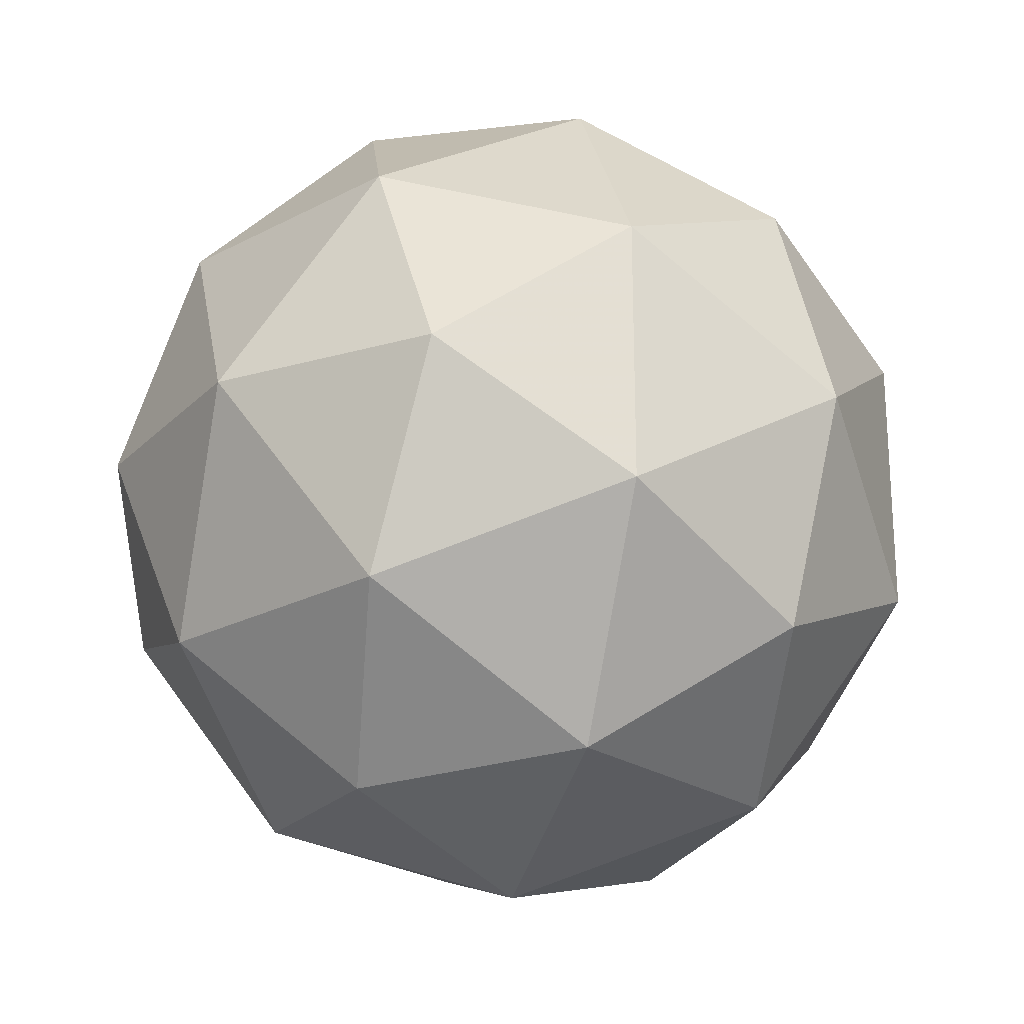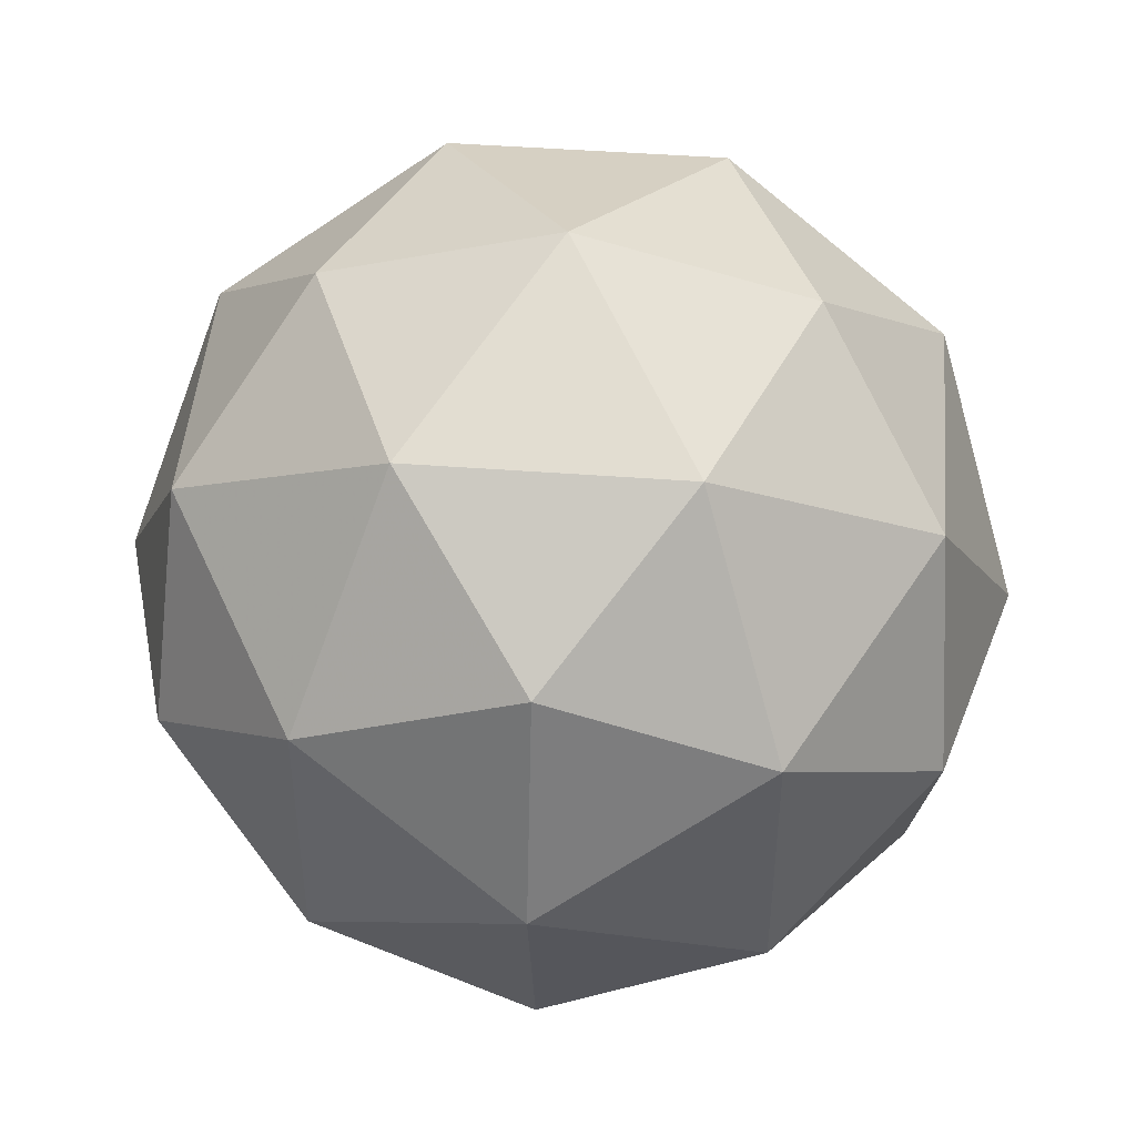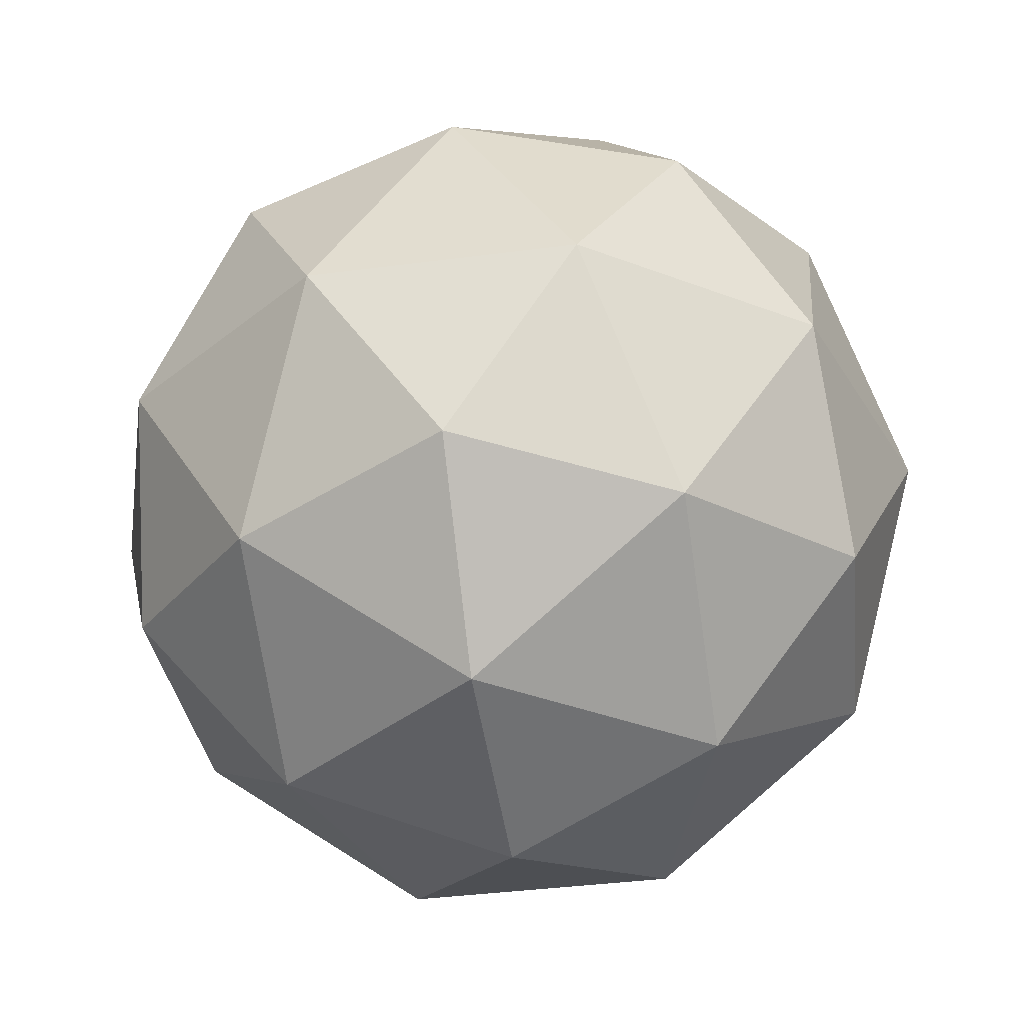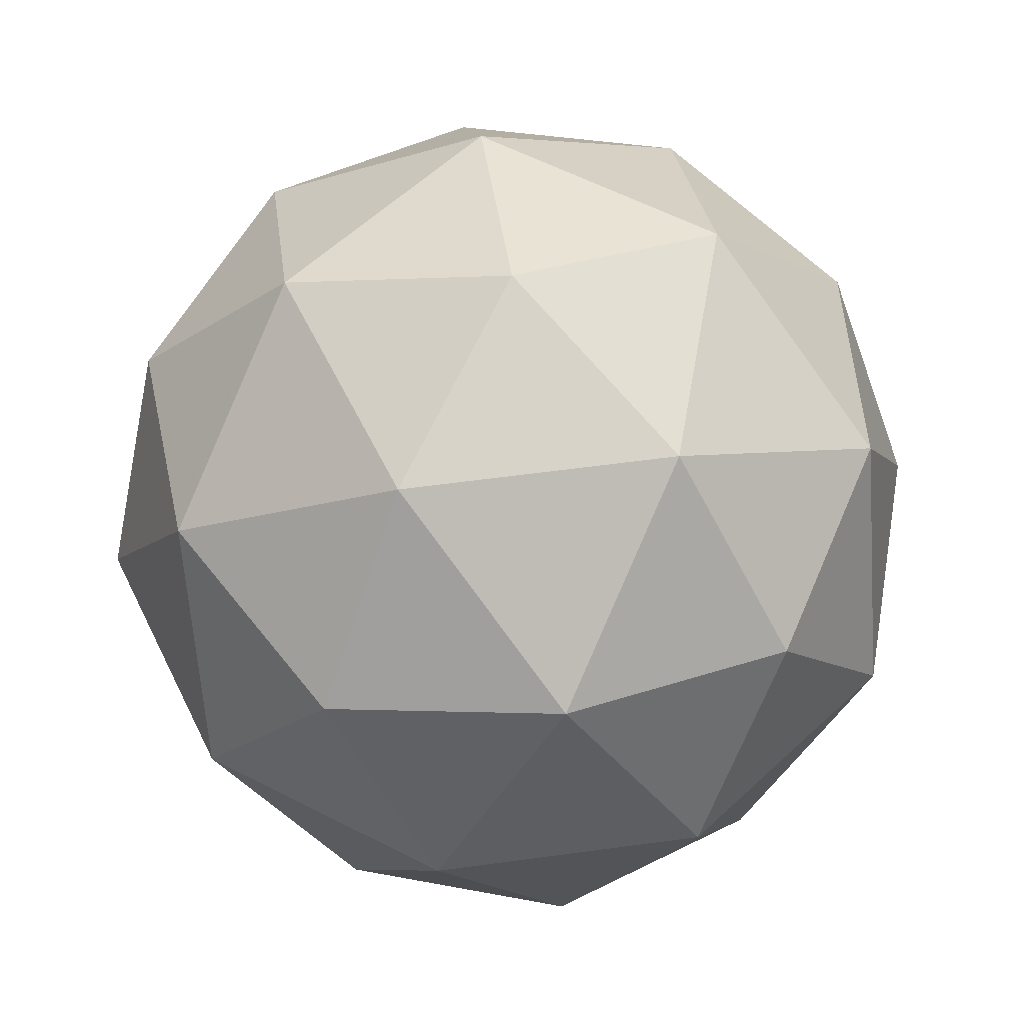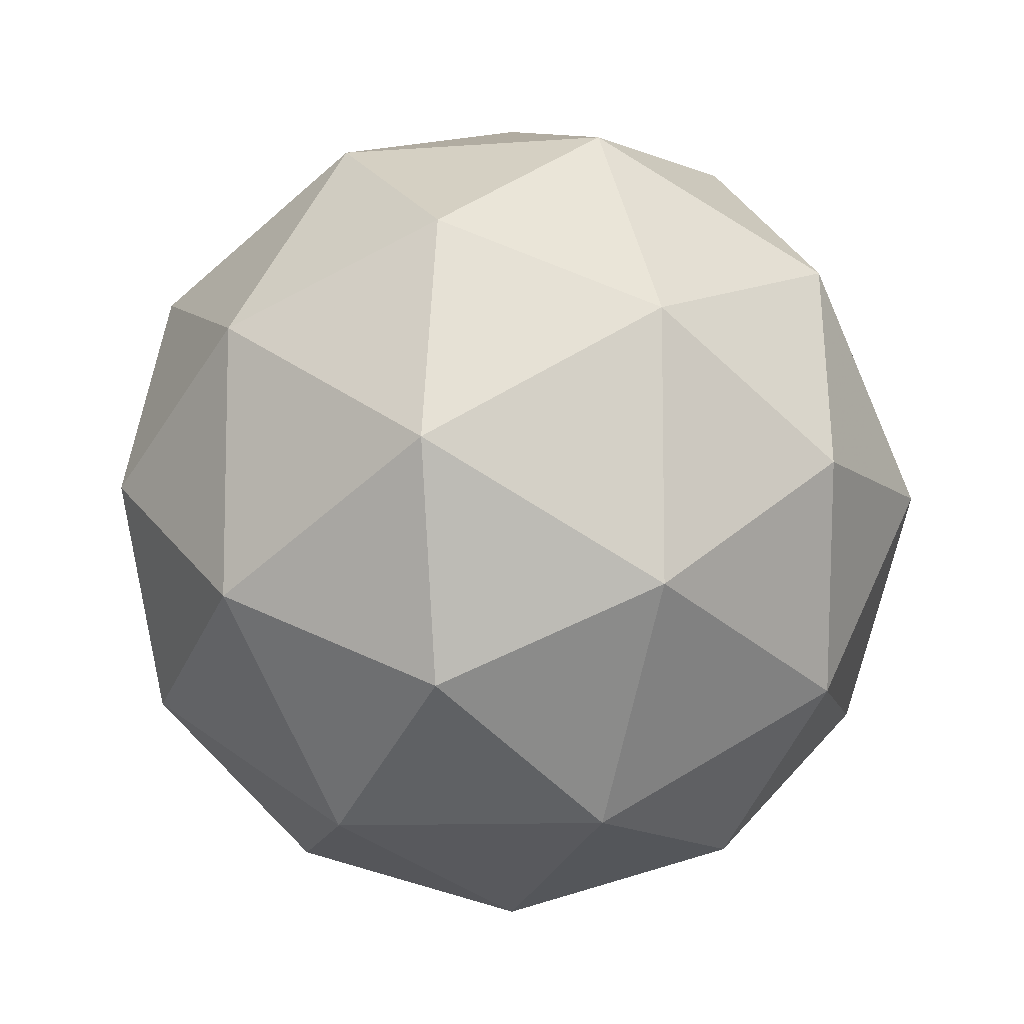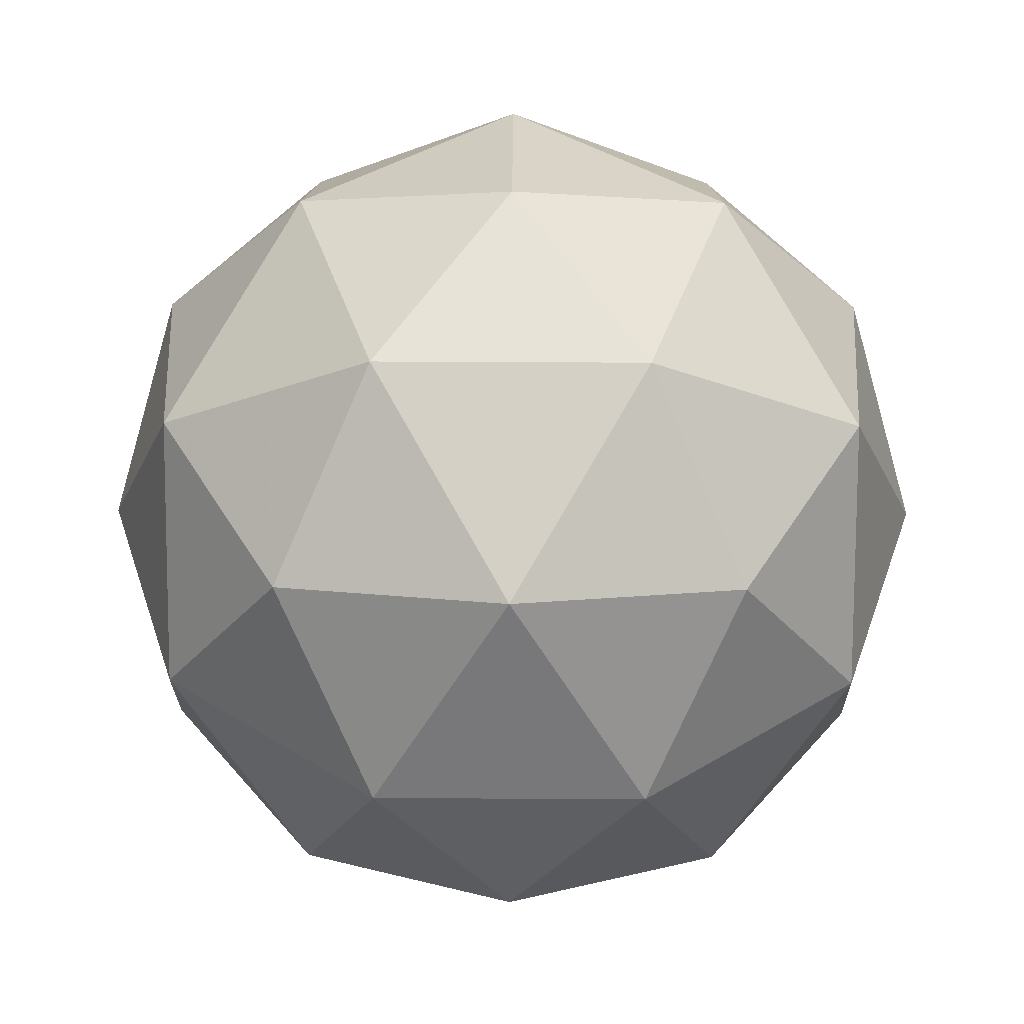
<metadata>
{"format":"obj","ext":"obj","renderer":"f3d","projection":"perspective","resolution":1024,"background":"white","views":[{"elev":-23.3,"azim":10.1,"up":"+Y"},{"elev":47.0,"azim":-116.9,"up":"+Y"},{"elev":-37.2,"azim":27.7,"up":"+Z"},{"elev":58.5,"azim":154.0,"up":"+Z"},{"elev":-9.6,"azim":-110.4,"up":"+Y"},{"elev":43.2,"azim":90.4,"up":"+Z"}]}
</metadata>
<code>
v -0.5794 0.4905 -0.5196
v -0.6373 0.5326 -0.4754
v -0.5573 0.5586 -0.4754
v -0.5078 0.4905 -0.4754
v -0.5573 0.4224 -0.4754
v -0.6373 0.4484 -0.4754
v -0.6015 0.5586 -0.4039
v -0.5215 0.5326 -0.4039
v -0.5215 0.4484 -0.4039
v -0.6015 0.4224 -0.4039
v -0.651 0.4905 -0.4039
v -0.5794 0.4905 -0.3596
v -0.5664 0.5305 -0.5077
v -0.6134 0.5152 -0.5077
v -0.6004 0.5552 -0.4817
v -0.6475 0.4905 -0.4817
v -0.6134 0.4658 -0.5077
v -0.5373 0.4905 -0.5077
v -0.5243 0.5305 -0.4817
v -0.5664 0.4505 -0.5077
v -0.5243 0.4505 -0.4817
v -0.6004 0.4258 -0.4817
v -0.6555 0.5152 -0.4396
v -0.6555 0.4658 -0.4396
v -0.5794 0.5705 -0.4396
v -0.6264 0.5552 -0.4396
v -0.5033 0.5152 -0.4396
v -0.5324 0.5552 -0.4396
v -0.5324 0.4258 -0.4396
v -0.5033 0.4658 -0.4396
v -0.6264 0.4258 -0.4396
v -0.5794 0.4105 -0.4396
v -0.6345 0.5305 -0.3976
v -0.5584 0.5552 -0.3976
v -0.5113 0.4905 -0.3976
v -0.5584 0.4258 -0.3976
v -0.6345 0.4505 -0.3976
v -0.5924 0.5305 -0.3716
v -0.6215 0.4905 -0.3716
v -0.5454 0.5152 -0.3716
v -0.5454 0.4658 -0.3716
v -0.5924 0.4505 -0.3716
f 1 14 13
f 2 14 16
f 1 13 18
f 1 18 20
f 1 20 17
f 2 16 23
f 3 15 25
f 4 19 27
f 5 21 29
f 6 22 31
f 2 23 26
f 3 25 28
f 4 27 30
f 5 29 32
f 6 31 24
f 7 33 38
f 8 34 40
f 9 35 41
f 10 36 42
f 11 37 39
f 39 42 12
f 39 37 42
f 37 10 42
f 42 41 12
f 42 36 41
f 36 9 41
f 41 40 12
f 41 35 40
f 35 8 40
f 40 38 12
f 40 34 38
f 34 7 38
f 38 39 12
f 38 33 39
f 33 11 39
f 24 37 11
f 24 31 37
f 31 10 37
f 32 36 10
f 32 29 36
f 29 9 36
f 30 35 9
f 30 27 35
f 27 8 35
f 28 34 8
f 28 25 34
f 25 7 34
f 26 33 7
f 26 23 33
f 23 11 33
f 31 32 10
f 31 22 32
f 22 5 32
f 29 30 9
f 29 21 30
f 21 4 30
f 27 28 8
f 27 19 28
f 19 3 28
f 25 26 7
f 25 15 26
f 15 2 26
f 23 24 11
f 23 16 24
f 16 6 24
f 17 22 6
f 17 20 22
f 20 5 22
f 20 21 5
f 20 18 21
f 18 4 21
f 18 19 4
f 18 13 19
f 13 3 19
f 16 17 6
f 16 14 17
f 14 1 17
f 13 15 3
f 13 14 15
f 14 2 15

</code>
